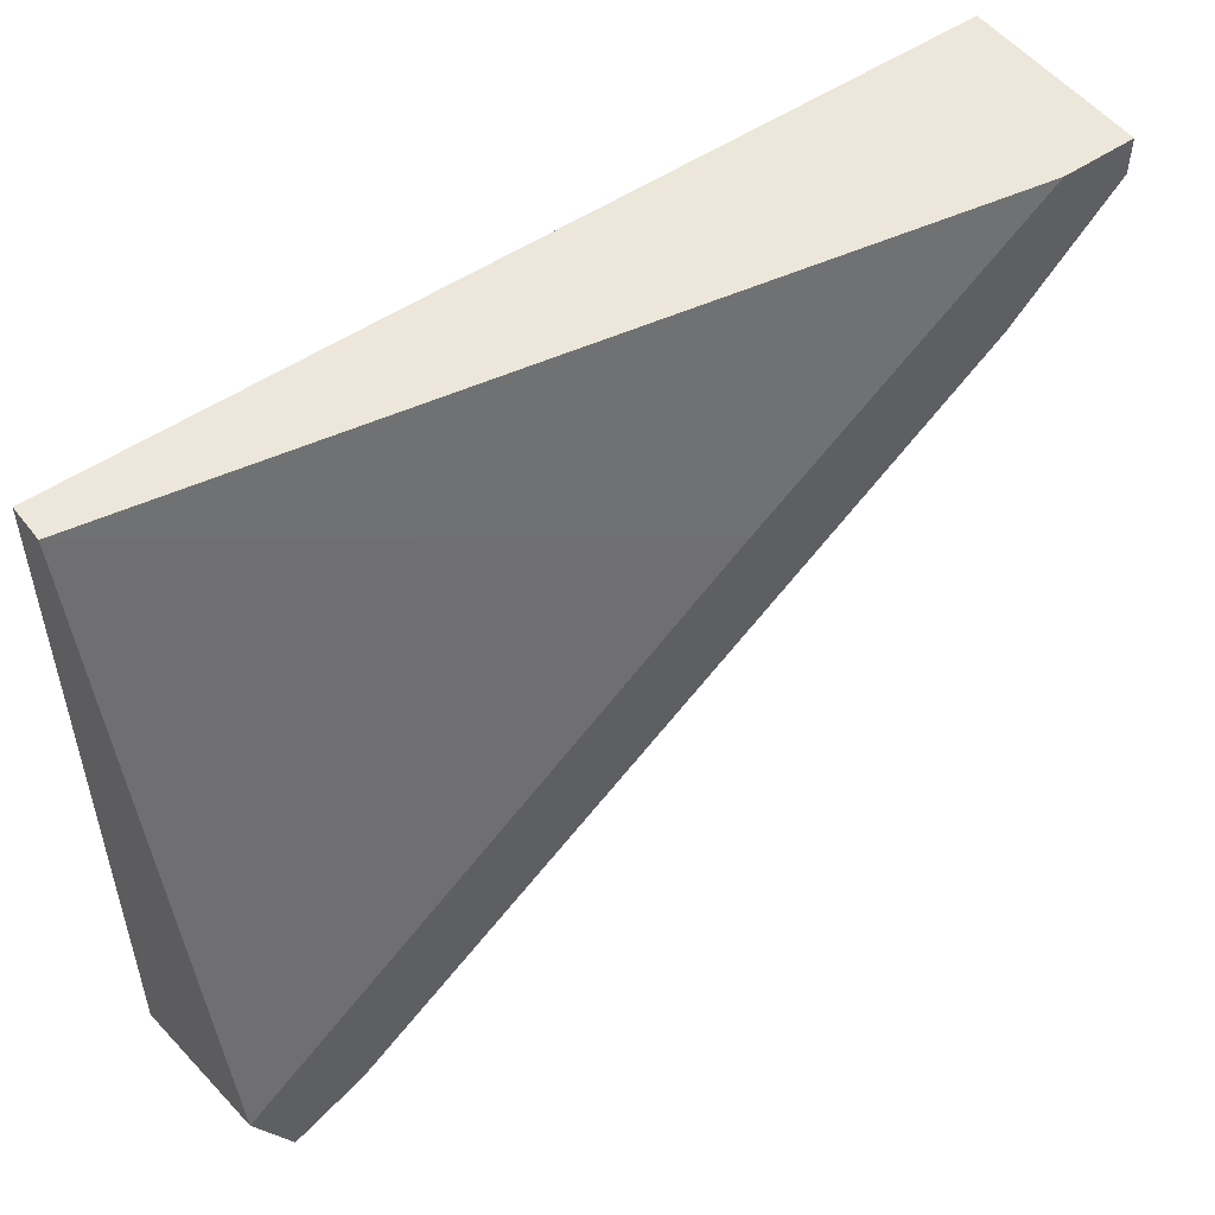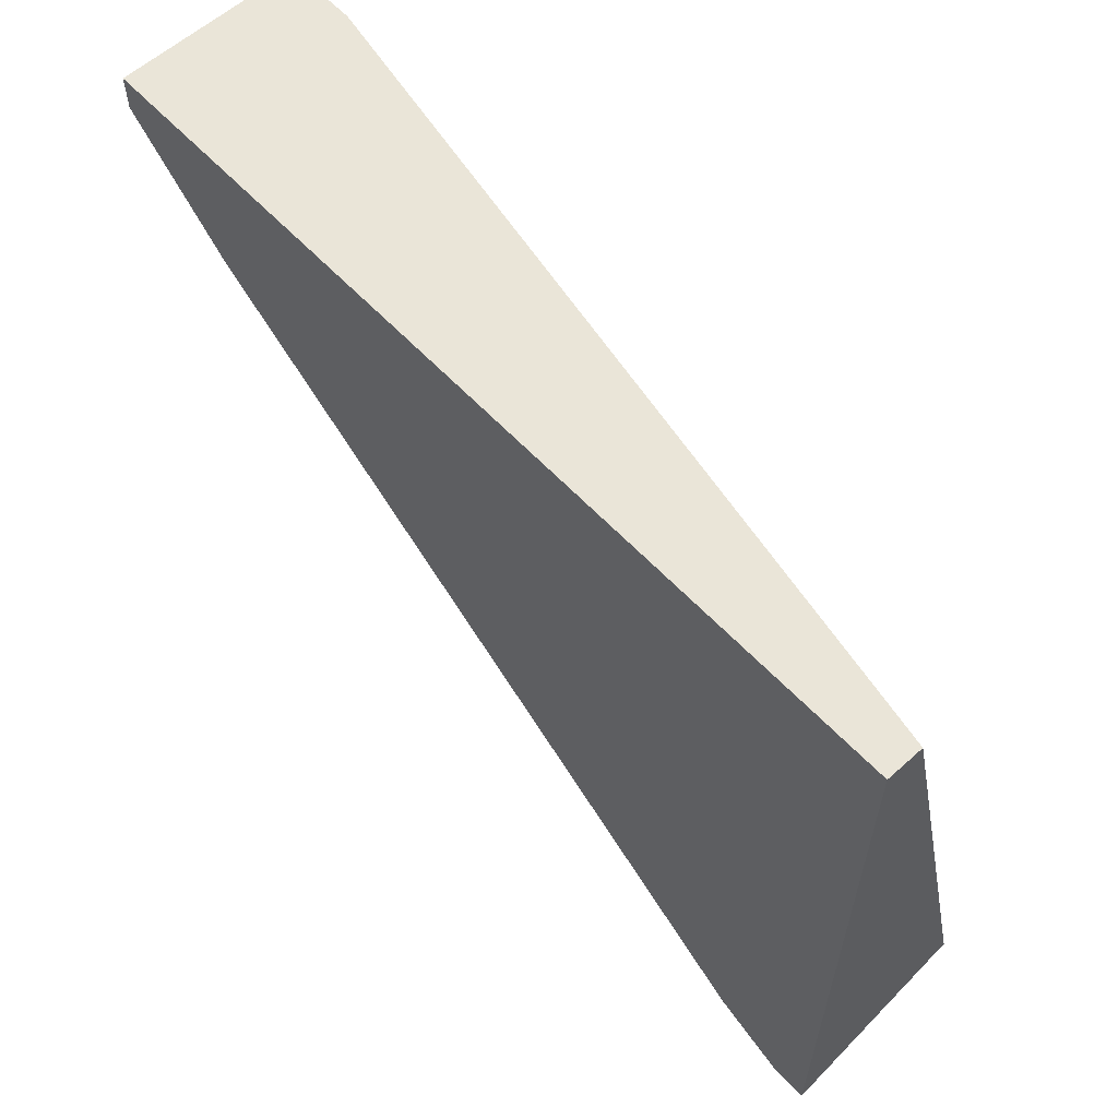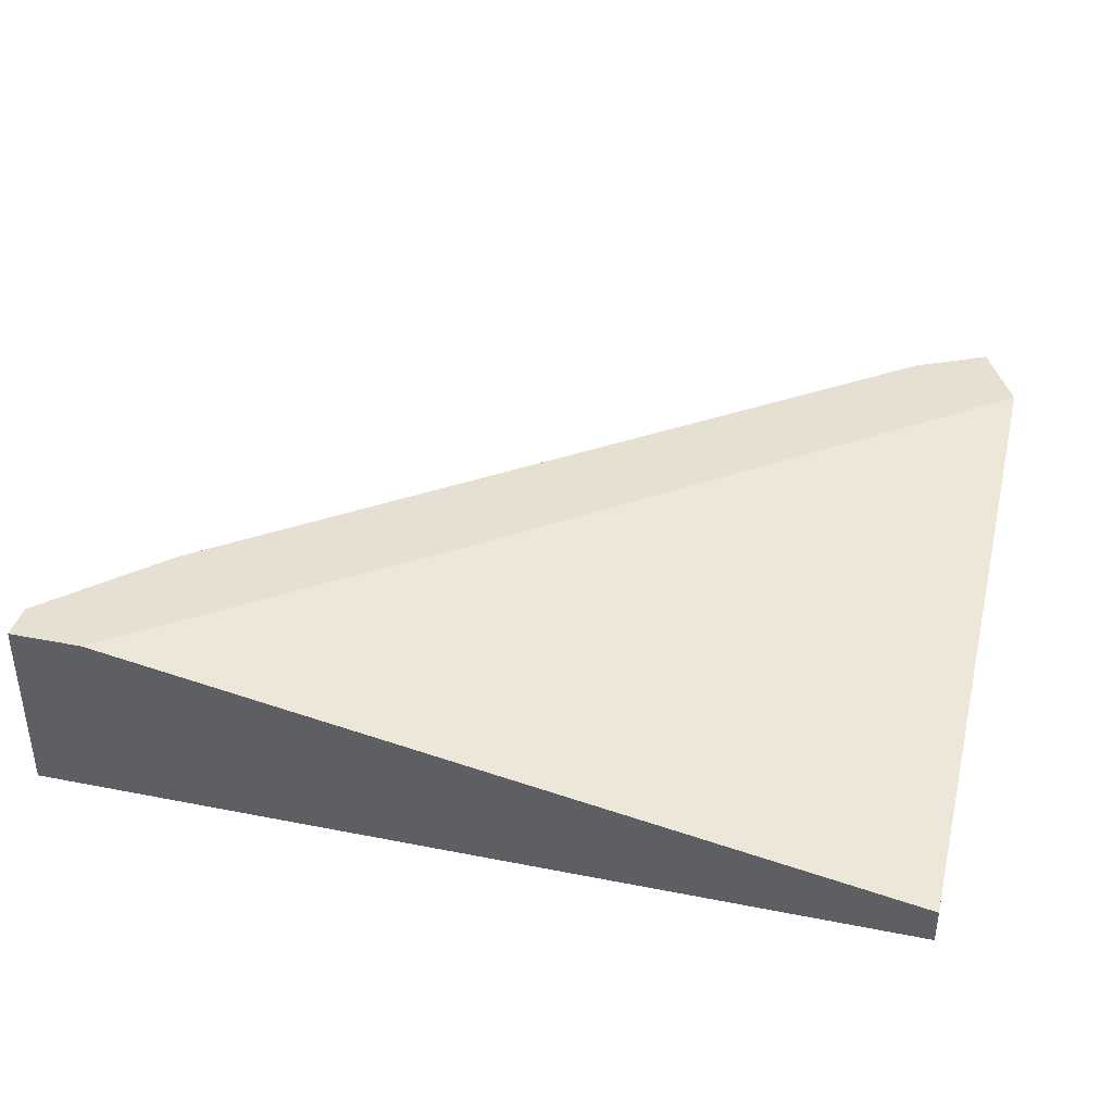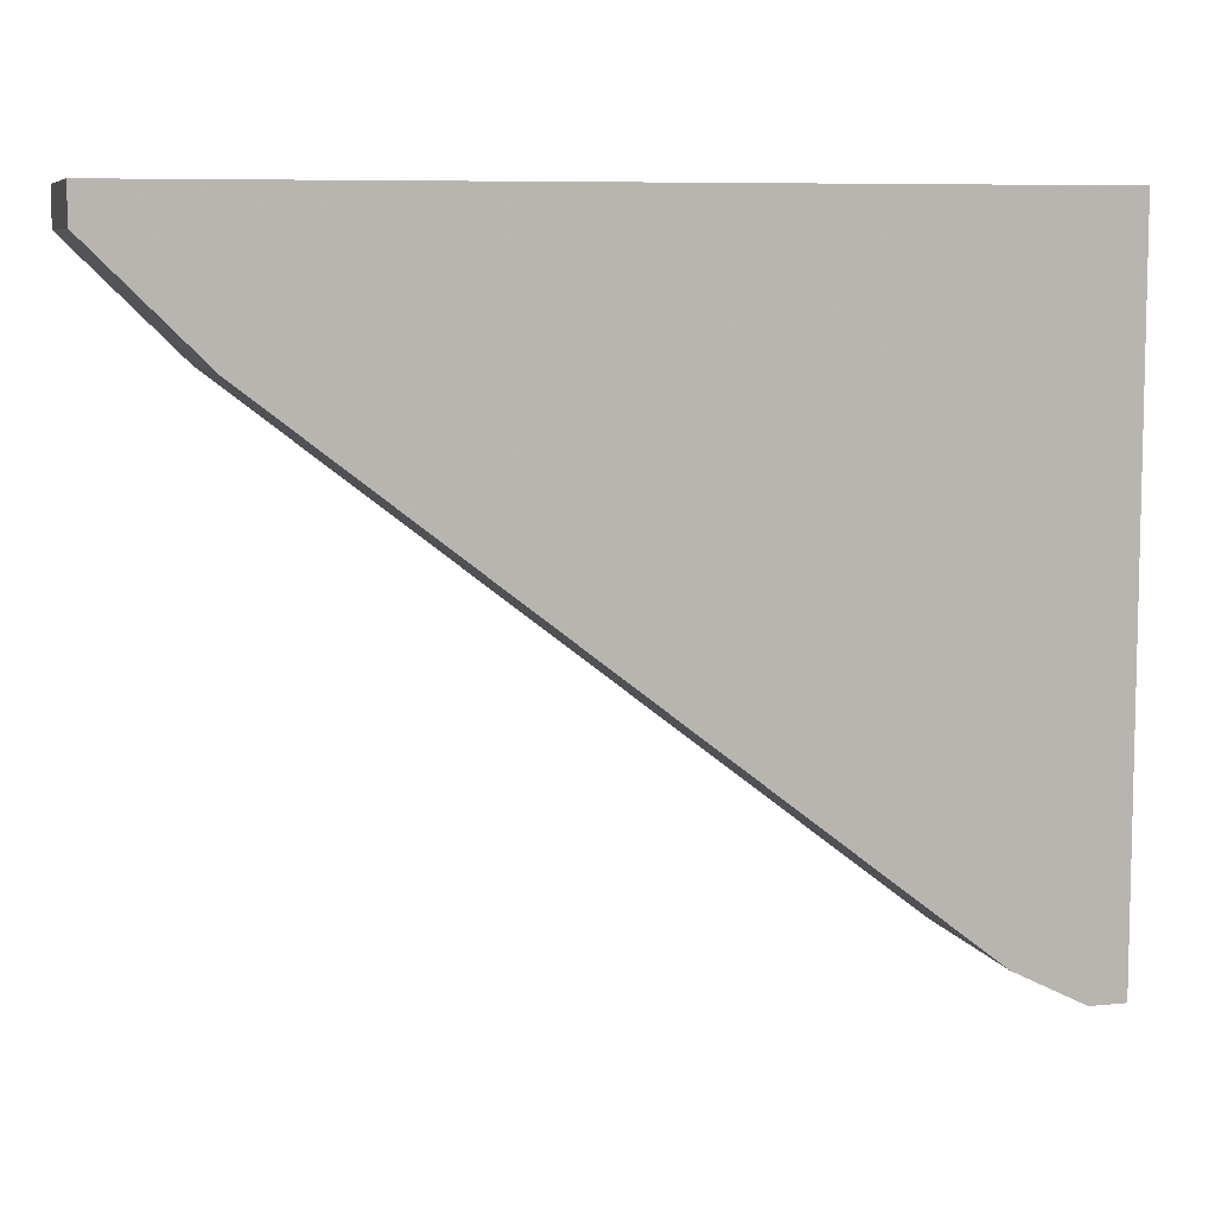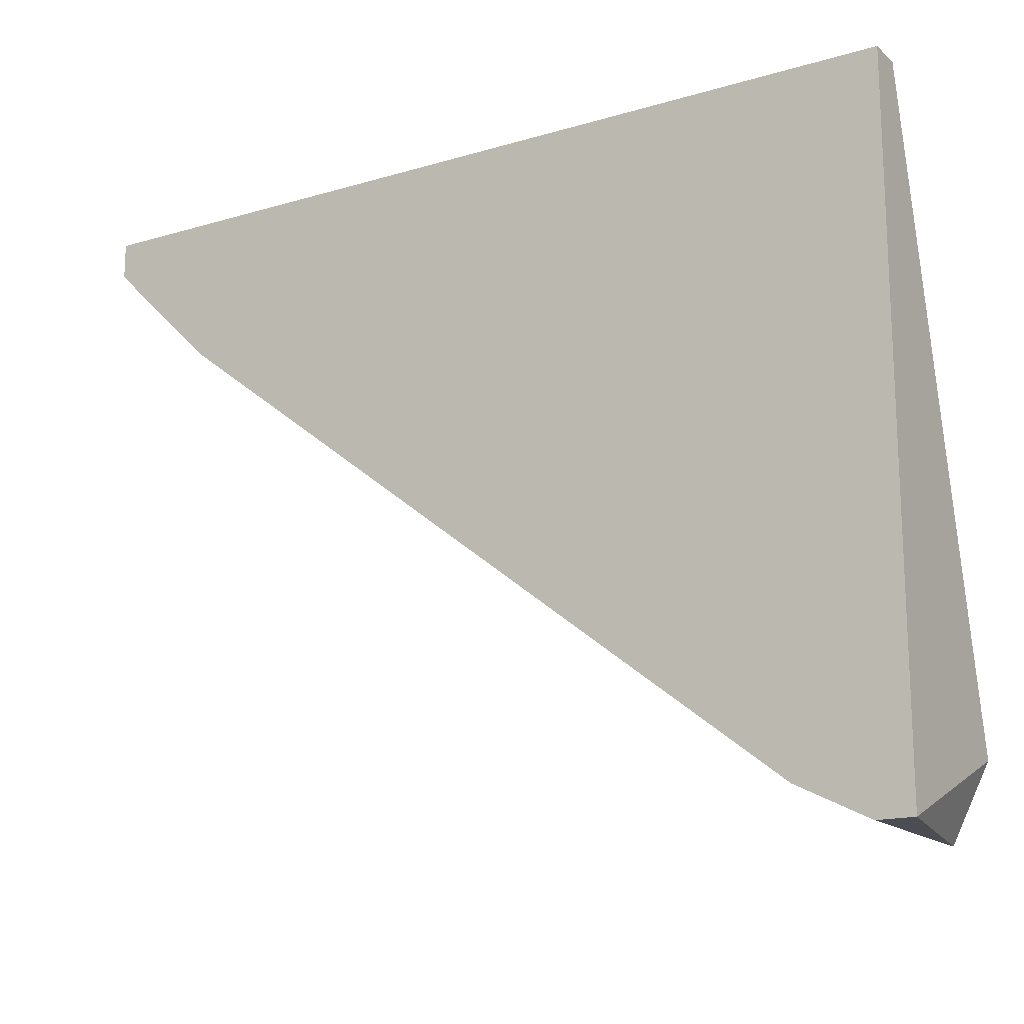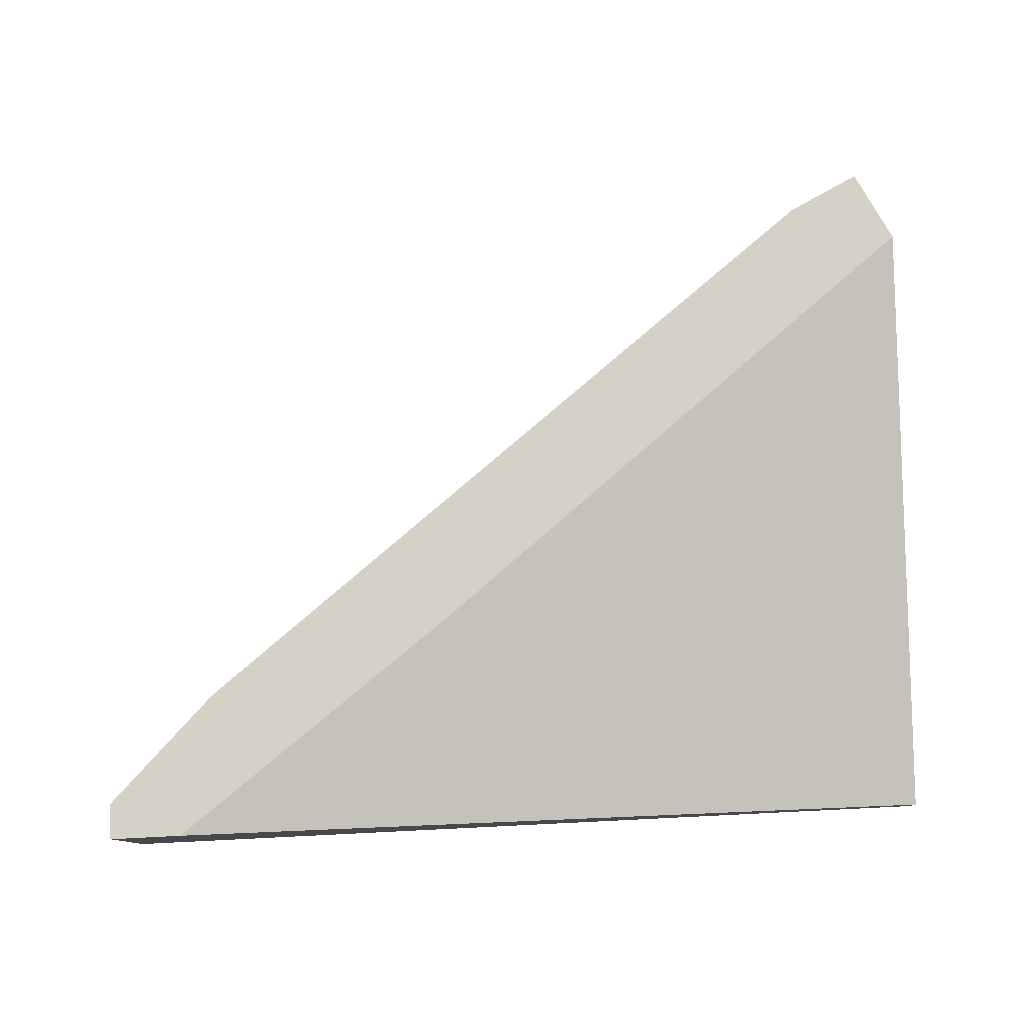
<metadata>
{"format":"obj","ext":"obj","renderer":"f3d","projection":"perspective","resolution":1024,"background":"white","views":[{"elev":51.6,"azim":143.5,"up":"+Z"},{"elev":59.4,"azim":47.4,"up":"+Z"},{"elev":38.4,"azim":14.0,"up":"+Y"},{"elev":7.8,"azim":-15.4,"up":"+Z"},{"elev":-16.4,"azim":31.1,"up":"+Z"},{"elev":78.7,"azim":-2.8,"up":"+Y"}]}
</metadata>
<code>
v -0.4221 -0.4297 -0.3567
v -0.2913 -0.4581 -0.4647
v -0.2913 -0.4297 -0.4647
v -0.2856 -0.4581 -0.3567
v -0.4221 -0.4581 -0.3624
v -0.2856 -0.4525 -0.3567
v -0.2856 -0.4297 -0.4533
v -0.4051 -0.4297 -0.3794
v -0.4107 -0.4297 -0.3567
v -0.4221 -0.4581 -0.3567
v -0.3027 -0.4581 -0.459
v -0.2856 -0.4581 -0.4647
v -0.4051 -0.4581 -0.3794
v -0.3027 -0.4297 -0.459
v -0.3653 -0.4297 -0.3908
v -0.4221 -0.4297 -0.3624
f 8 5 16
f 2 4 5
f 6 4 7
f 3 1 7
f 1 3 8
f 4 6 9
f 7 1 9
f 1 5 10
f 5 4 10
f 9 1 10
f 4 9 10
f 3 2 11
f 2 5 11
f 2 3 12
f 4 2 12
f 7 4 12
f 3 7 12
f 5 8 13
f 11 5 13
f 8 11 13
f 8 3 14
f 3 11 14
f 11 8 14
f 6 7 15
f 9 6 15
f 7 9 15
f 5 1 16
f 1 8 16

</code>
